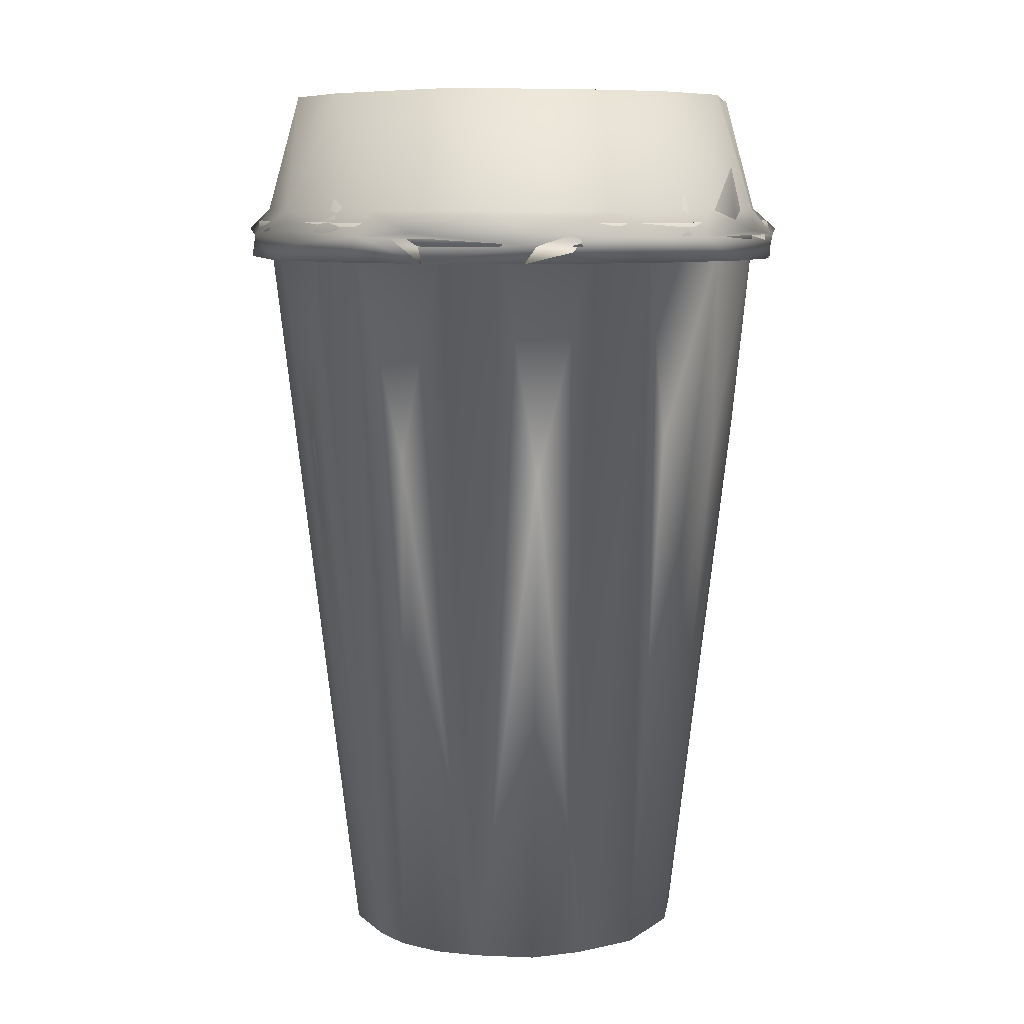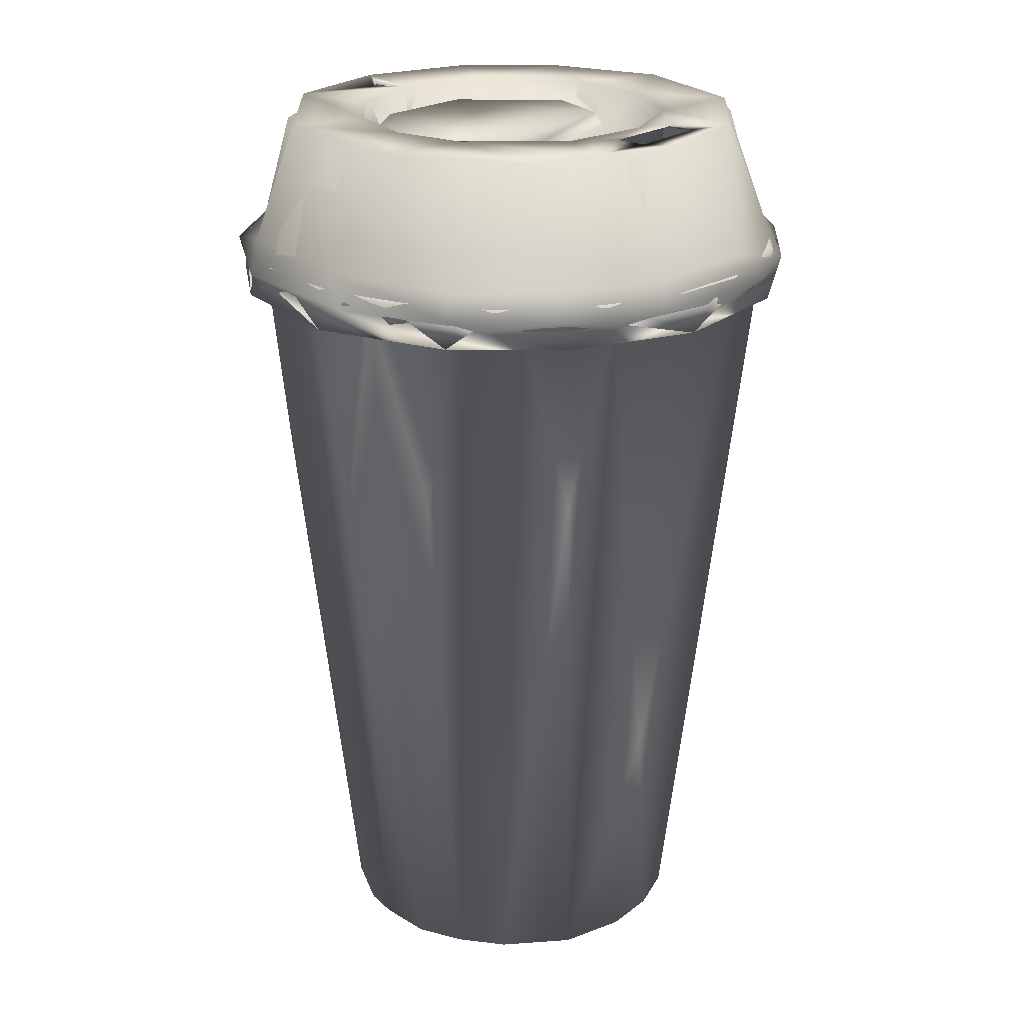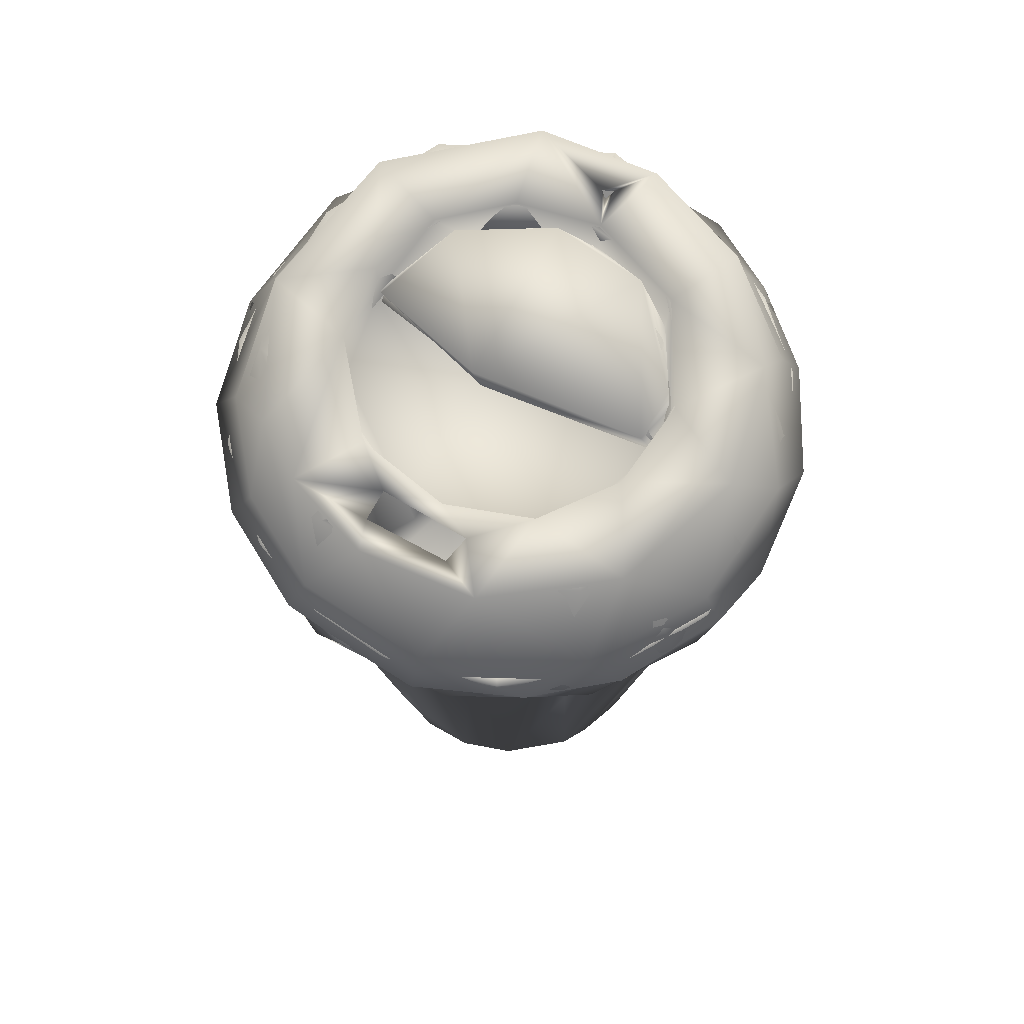
<metadata>
{"format":"obj","ext":"obj","renderer":"f3d","projection":"perspective","resolution":1024,"background":"white","views":[{"elev":8.6,"azim":103.8,"up":"+Y"},{"elev":23.1,"azim":-50.3,"up":"+Y"},{"elev":71.9,"azim":28.6,"up":"+Y"}]}
</metadata>
<code>
o cup
v -0.3924 1.979 -1.384
v -0.1652 0.9217 -1.308
v -0.2395 -2.102 -0.9493
v 0.346 0.8156 -1.27
v 0.1205 -2.092 -0.9852
v 0.5881 1.979 -1.331
v 0.8 0.9156 -1.066
v 1.046 1.979 -1.02
v 1.245 1.979 -0.7566
v 0.8026 -2.094 -0.5966
v 1.236 0.7347 -0.451
v 1.429 1.979 -0.2889
v 0.9994 -2.092 -0.03888
v 1.28 0.8156 0.3046
v 1.341 1.979 0.5467
v 0.8907 0.8156 0.9477
v 0.7789 -2.092 0.6018
v 0.8326 1.979 1.166
v 0.4654 -2.105 0.8471
v 0.5144 1.979 1.324
v 0.174 -2.091 0.9446
v -0.1368 -0.7741 1.102
v -0.108 -2.105 0.9385
v -0.4478 -2.106 0.8289
v -0.7534 0.9217 1.033
v -1.034 1.978 0.9413
v -0.7487 -2.094 0.5687
v -1.205 0.9217 0.4235
v -0.9408 -2.101 0.06732
v -1.279 0.9217 -0.08081
v -0.8534 -2.106 -0.4175
v -1.023 0.9217 -0.7948
v -0.6807 -2.093 -0.6872
v 0.07681 1.978 -1.442
v 1.452 1.979 0.03545
v 1.183 1.979 0.8192
v 0.2435 1.979 1.394
v -0.1761 1.979 1.404
v -0.6463 1.979 1.247
v -1.227 1.979 0.6748
v -1.384 1.979 0.2021
v -1.375 1.979 -0.301
v -1.237 1.979 -0.6876
v -0.8356 1.979 -1.162
v -0.346 1.977 -1.461
v -0.6115 2.087 -1.395
v -0.07081 2.025 -1.532
v 0.3059 1.983 -1.49
v 0.7743 1.988 -1.324
v 1.114 1.986 -1.048
v 1.375 1.988 -0.6882
v 1.504 1.988 -0.2689
v 1.522 1.985 0.09043
v 1.46 2.029 0.4842
v 1.294 1.983 0.7882
v 1.041 1.99 1.092
v 0.6771 1.987 1.341
v 0.2777 1.988 1.463
v -0.1654 1.988 1.48
v -0.5866 1.988 1.354
v -0.964 1.988 1.121
v -1.244 1.988 0.7831
v -1.429 1.988 0.38
v -1.474 1.988 -0.05709
v -1.404 1.988 -0.4948
v -1.199 1.986 -0.8815
v -0.9538 1.986 -1.155
v 0.5143 -2.106 -0.8475
v 0.9217 -2.106 -0.3516
v 0.959 -2.104 0.2148
v 0.8668 -2.107 0.4493
v -0.9069 -2.106 -0.2341
v -0.4787 -2.107 -0.8406
v 0.9757 2.106 -1.069
v -0.9291 2.106 -1.056
v 0.08624 2.105 -1.426
v 0.5004 2.106 -1.353
v 1.311 2.105 -0.6133
v 1.442 2.106 -0.08865
v 1.247 2.106 0.7063
v 0.6351 2.106 1.265
v -0.174 2.106 1.389
v -0.7008 2.106 1.203
v -1.37 2.106 0.1972
v -1.378 2.106 -0.2206
v -0.584 2.106 -1.297
v -0.8747 2.109 -1.214
v -0.03894 2.109 -1.515
v -1.174 2.109 -0.9058
v -1.385 2.108 -0.5299
v -1.467 2.108 -0.08886
v -1.433 2.108 0.3402
v -1.185 2.108 0.8716
v -0.7538 2.109 1.267
v -0.329 2.108 1.437
v 0.1083 2.109 1.481
v 0.6768 2.107 1.339
v 1.142 2.109 0.9837
v 1.436 2.108 0.4982
v 1.517 2.109 0.05788
v 1.484 2.108 -0.3717
v 1.237 2.108 -0.9031
v 0.9156 2.109 -1.215
v 0.5396 2.108 -1.426
v -0.19 2.106 -1.41
v -0.1188 -2.066 -0.8887
v 0.3375 -2.066 -0.8423
v 0.7483 -2.07 -0.5568
v 0.918 -2.064 0.06289
v 0.63 -2.066 0.6386
v 0.1406 -2.068 0.869
v -0.4568 -2.066 0.7404
v -0.8695 -2.101 0.3198
v -0.8626 -2.067 -0.136
v -0.5814 -2.068 -0.6728
v -0.4087 -1.537 -0.9278
v 0.2412 2.107 1.379
v -1.186 2.105 -0.7513
v 0.9793 2.104 1.024
v 1.397 2.106 0.3132
v -1.26 2.105 0.5818
v -1.014 2.107 0.9382
v 0.9384 -1.525 -0.4556
v -0.3092 -1.558 0.9348
v 0.7714 -1.529 -0.6915
v -0.6556 -1.524 -0.7582
v 0.5421 -1.511 -0.8873
v 0.07521 -1.5 0.9992
v 0.2271 -1.863 -0.9585
v 0.3705 -1.86 0.8845
v -0.8518 -1.534 -0.5187
v -0.02128 -1.523 -1.028
v 0.5429 -1.529 0.8476
v 0.6781 -1.854 0.6954
v -0.9059 -1.86 -0.2653
v 0.8174 -1.86 0.5351
v -0.9832 -1.537 0.03648
v 0.9394 -1.518 0.4105
v 1.027 -1.54 0.1193
v -0.8872 -1.525 0.4241
v -0.6494 -1.525 0.7399
v -0.2271 -1.902 -0.9122
v 0.2607 -1.92 -0.8849
v 0.5651 -1.9 -0.7846
v 0.8609 -1.91 -0.4142
v 0.9803 -1.86 -0.1459
v 0.9199 -1.914 0.1789
v 0.6507 -1.92 0.6324
v 0.1082 -1.905 0.9117
v -0.368 -1.901 0.8332
v -0.6895 -1.912 0.5694
v -0.869 -1.903 0.2345
v -0.891 -1.913 -0.04277
v -0.7308 -1.908 -0.5448
v -0.5074 -1.912 -0.7676
f 3 107 106
f 73 1 3
f 44 73 33
f 43 32 31
f 73 115 31
f 42 43 31
f 41 64 42
f 31 115 114
f 30 72 29
f 41 30 29
f 28 29 113
f 28 41 29
f 72 114 29
f 40 113 27
f 25 27 24
f 26 62 40
f 113 112 24
f 39 25 24
f 22 24 23
f 22 39 24
f 39 61 26
f 24 112 23
f 37 22 21
f 20 37 21
f 23 111 19
f 18 20 19
f 16 19 17
f 16 18 19
f 38 60 39
f 36 16 17
f 19 110 71
f 15 17 71
f 14 71 70
f 71 110 109
f 35 14 13
f 11 13 69
f 37 59 38
f 70 109 69
f 10 11 69
f 86 46 87
f 69 109 108
f 68 8 10
f 20 58 37
f 69 108 68
f 4 68 5
f 34 4 5
f 2 5 3
f 109 110 112
f 1 2 3
f 67 87 46
f 89 67 66
f 91 65 64
f 92 64 63
f 93 63 62
f 93 62 61
f 94 61 60
f 95 60 59
f 96 59 58
f 97 58 57
f 56 97 57
f 98 56 55
f 99 55 54
f 100 54 53
f 101 53 52
f 101 52 51
f 102 51 50
f 103 50 49
f 104 49 48
f 88 48 47
f 90 66 65
f 42 65 43
f 1 48 34
f 44 66 67
f 6 49 8
f 44 45 1
f 9 50 51
f 9 51 12
f 12 51 52
f 35 52 53
f 35 53 15
f 15 55 36
f 36 56 18
f 45 47 48
f 54 55 53
f 46 45 67
f 3 106 73
f 5 68 3
f 10 69 68
f 13 70 69
f 19 71 17
f 21 23 19
f 86 88 46
f 82 95 96
f 86 87 75
f 77 103 104
f 117 97 81
f 75 89 118
f 77 88 76
f 118 89 90
f 81 98 119
f 118 90 85
f 85 90 91
f 80 98 99
f 84 91 92
f 120 100 79
f 121 92 93
f 79 100 101
f 79 101 78
f 122 94 83
f 78 101 102
f 78 102 74
f 82 94 95
f 124 150 141
f 125 145 123
f 124 149 150
f 126 155 116
f 129 144 127
f 130 149 128
f 126 154 155
f 133 134 130
f 139 136 138
f 140 152 137
f 141 151 140
f 112 113 114
f 78 146 79
f 122 140 121
f 121 137 84
f 80 120 138
f 84 137 85
f 136 134 119
f 85 131 118
f 119 133 81
f 76 105 132
f 76 129 77
f 75 118 126
f 130 128 117
f 116 132 105
f 82 117 128
f 77 127 74
f 75 116 86
f 82 124 83
f 74 123 78
f 116 142 132
f 154 135 153
f 149 130 148
f 148 134 136
f 148 136 147
f 147 146 145
f 145 143 155
f 3 68 107
f 73 44 1
f 32 44 33
f 42 64 65
f 31 32 33
f 72 42 31
f 41 63 64
f 30 42 72
f 72 31 114
f 41 40 63
f 40 28 113
f 40 62 63
f 29 114 113
f 26 40 27
f 25 26 27
f 26 61 62
f 22 38 39
f 21 22 23
f 37 38 22
f 39 60 61
f 23 112 111
f 19 20 21
f 38 59 60
f 19 111 110
f 15 36 17
f 14 15 71
f 13 14 70
f 12 35 13
f 70 71 109
f 11 12 13
f 37 58 59
f 10 9 11
f 8 9 10
f 68 7 8
f 20 57 58
f 6 7 68
f 46 88 47
f 4 6 68
f 68 108 107
f 20 18 57
f 2 34 5
f 111 112 110
f 114 115 106
f 106 107 109
f 112 114 106
f 106 109 112
f 2 1 34
f 34 6 4
f 6 8 7
f 9 12 11
f 35 15 14
f 36 18 16
f 25 39 26
f 28 40 41
f 41 42 30
f 32 43 44
f 89 87 67
f 91 90 65
f 92 91 64
f 93 92 63
f 94 93 61
f 95 94 60
f 59 96 95
f 97 96 58
f 56 98 97
f 99 98 55
f 100 99 54
f 101 100 53
f 102 101 51
f 103 102 50
f 104 103 49
f 88 104 48
f 90 89 66
f 1 45 48
f 43 65 66
f 6 34 48
f 44 43 66
f 6 48 49
f 44 67 45
f 8 49 50
f 9 8 50
f 35 12 52
f 15 53 55
f 36 55 56
f 18 56 57
f 45 46 47
f 27 113 24
f 33 73 31
f 73 106 115
f 86 105 88
f 74 102 103
f 77 74 103
f 117 82 96
f 117 96 97
f 75 87 89
f 77 104 88
f 105 76 88
f 81 97 98
f 80 119 98
f 84 85 91
f 120 80 99
f 121 84 92
f 120 99 100
f 122 121 93
f 122 93 94
f 82 83 94
f 123 145 146
f 141 150 151
f 125 144 145
f 132 142 129
f 125 127 144
f 124 128 149
f 116 155 142
f 126 131 154
f 131 135 154
f 137 153 135
f 137 152 153
f 139 147 136
f 139 146 147
f 140 151 152
f 109 107 108
f 83 141 122
f 146 78 123
f 140 122 141
f 79 146 139
f 79 139 120
f 137 121 140
f 120 139 138
f 80 138 136
f 85 137 135
f 80 136 119
f 85 135 131
f 133 119 134
f 81 133 130
f 76 132 129
f 118 131 126
f 81 130 117
f 77 129 127
f 86 116 105
f 82 128 124
f 74 127 125
f 75 126 116
f 74 125 123
f 83 124 141
f 148 130 134
f 143 144 129
f 142 143 129
f 150 149 148
f 145 144 143
f 155 154 153
f 153 152 151
f 151 150 148
f 143 142 155
f 155 153 148
f 153 151 148
f 148 147 155
f 147 145 155
o lid
v 0.8812 2.028 -1.302
v 1.249 2.037 -0.9687
v 1.486 1.993 -0.4316
v 1.506 2.035 0.472
v 1.277 1.996 0.8667
v 0.821 2.028 1.308
v -0.000625 1.993 1.508
v -0.7 1.991 1.317
v -1.244 1.996 0.8322
v -1.521 2.037 0.09677
v -1.39 1.993 -0.5896
v -0.9366 1.993 -1.187
v -0.3902 1.993 -1.477
v 0.05458 2.031 -1.56
v 0.7222 2.172 -1.284
v 1.161 2.171 -0.9156
v 1.462 2.175 -0.2583
v 1.4 2.172 0.436
v 1.031 2.175 1.038
v 0.2762 2.175 1.419
v -0.4245 2.173 1.359
v -0.9094 2.176 1.084
v -1.264 2.17 0.6455
v -1.425 2.182 -0.04072
v -1.173 2.17 -0.8518
v -0.5027 2.18 -1.368
v 0.1855 2.173 -1.454
v 0.5855 2.579 -0.6162
v 0.8114 2.579 -0.229
v 0.6355 2.579 0.5789
v -0.13 2.579 0.8217
v -0.7111 2.579 0.3883
v -0.7923 2.579 -0.1023
v -0.5681 2.579 -0.5743
v -0.4024 2.059 -1.519
v -0.9393 2.061 -1.249
v -1.42 2.059 -0.6463
v -1.369 2.059 0.6988
v -0.9868 2.059 1.175
v -0.4704 2.059 1.469
v 0.2901 2.059 1.539
v 1.212 2.062 1.003
v 1.581 2.057 0.1553
v 1.53 2.064 -0.444
v 0.4969 2.061 -1.509
v 0.1918 2.816 -1.25
v 0.7606 2.813 -1.036
v 1.145 2.814 -0.5652
v 1.28 2.818 0.0576
v 1.041 2.809 0.7303
v 0.4644 2.816 1.161
v -0.1403 2.816 1.219
v -0.601 2.821 1.056
v -0.8859 2.806 0.8651
v -1.215 2.814 0.1858
v -1.081 2.816 -0.6318
v -0.4364 2.814 -1.188
v 0.07762 2.815 -0.8568
v 0.5789 2.811 -0.6668
v 0.8571 2.812 -0.1619
v 0.8044 2.811 0.3045
v 0.5285 2.812 0.6698
v 0.09723 2.812 0.8193
v -0.3966 2.811 0.7256
v -0.7614 2.812 0.2897
v -0.8058 2.81 -0.1093
v -0.6764 2.812 -0.483
v -0.3585 2.807 -0.7676
v -0.3205 2.579 -0.7588
v 0.08956 2.579 -0.8398
v 0.3818 2.707 -0.7306
v 0.7806 2.705 -0.2576
v 0.7677 2.669 0.01077
v -0.7528 2.674 -0.05423
v -0.5879 2.702 -0.5255
v -0.13 2.698 -0.792
v -0.009896 2.808 -1.038
v -0.0791 2.579 0.112
v -0.1373 2.669 0.1019
v 0.8418 2.579 0.004935
v 0.1479 1.897 -1.547
v -0.3953 1.897 -1.494
v -0.9125 1.898 -1.236
v -1.323 1.899 -0.764
v -1.525 1.898 -0.04244
v -1.347 1.899 0.6877
v -0.9541 1.898 1.172
v -0.303 1.898 1.499
v 0.4457 1.899 1.468
v 1.098 1.898 1.103
v 1.45 1.898 0.5905
v 1.557 1.897 0.1066
v 1.504 1.897 -0.4382
v 1.165 1.899 -1.069
v 0.6318 1.898 -1.44
v 1.193 1.999 -0.9405
v 1.277 1.999 0.8069
v 0.7049 1.999 1.309
v -0.5767 2.032 1.371
v -1.407 1.999 0.3919
v -1.447 2.022 -0.3524
v -1.033 2.002 -1.075
v 0.5963 2.066 -1.423
v 0.8454 2.148 -1.198
v 1.354 2.161 -0.5393
v 1.44 2.153 0.1415
v 1.273 2.153 0.6702
v 0.9147 2.153 1.096
v 0.282 2.148 1.4
v -0.4099 2.155 1.337
v -0.8971 2.151 1.071
v -1.244 2.153 0.6274
v -1.394 2.153 0.09197
v -1.286 2.159 -0.5818
v -0.752 2.152 -1.224
v -0.08215 2.153 -1.435
v -0.01552 2.558 -0.8701
v 0.6593 2.557 -0.4908
v 0.8551 2.554 -0.02942
v -0.7542 2.554 -0.04288
v -0.5916 2.557 -0.5122
v -0.1144 2.557 -0.7892
v 0.193 2.044 -1.528
v -0.3976 2.042 -1.475
v -0.9268 2.054 -1.218
v -1.313 2.06 -0.7614
v -1.502 2.059 0.1153
v -1.305 2.038 0.7376
v -0.9764 2.057 1.145
v -0.1133 2.04 1.503
v 0.4568 2.057 1.456
v 0.977 2.057 1.185
v 1.362 2.059 0.7365
v 1.507 2.031 0.2846
v 1.554 2.059 -0.1468
v 1.414 2.038 -0.6561
v 0.9763 2.04 -1.215
v -0.05339 2.791 -1.264
v 0.7291 2.79 -1.03
v 1.122 2.787 -0.5776
v 1.264 2.791 0.1278
v 0.8882 2.788 0.877
v 0.343 2.79 1.17
v -0.3788 2.791 1.167
v -1.098 2.789 0.5353
v -0.8731 2.792 -0.8748
v -1.184 2.789 -0.2671
v 0.4605 2.789 -0.7763
v 0.8346 2.789 -0.3268
v 0.871 2.788 0.1676
v 0.6329 2.789 0.6022
v 0.2596 2.791 0.8128
v -0.1571 2.789 0.8308
v -0.5924 2.789 0.5916
v -0.8016 2.789 0.2197
v -0.8198 2.788 -0.1991
v -0.5818 2.789 -0.634
v -0.1288 2.79 -0.87
v 0.6025 2.558 -0.657
v 0.853 2.557 0.2248
v 0.3714 2.554 0.7859
v -0.3763 2.554 0.746
v -0.7964 2.557 0.2427
v -0.6969 2.559 -0.5164
v 0.6209 2.683 -0.5083
v 0.7891 2.649 -0.0215
v -0.7421 2.647 -0.06066
v -0.5524 2.683 -0.5285
v -0.1707 2.684 -0.749
v 0.1861 2.685 -0.7621
v 0.04777 2.808 -1.06
v 0.02581 2.808 -1.002
v -0.187 2.808 0.8974
v 0.282 2.808 0.9165
v 0.2504 2.808 1.061
v -0.1866 2.808 1.061
v -0.1976 2.623 0.06723
v -0.04693 2.559 0.09123
f 201 170 182
f 214 184 215
f 215 235 216
f 216 185 217
f 217 186 218
f 218 186 219
f 219 187 220
f 220 188 221
f 221 188 222
f 222 189 223
f 168 238 167
f 156 250 169
f 167 239 166
f 161 244 245
f 166 239 240
f 166 240 165
f 160 246 159
f 165 241 164
f 158 247 248
f 164 241 242
f 164 242 163
f 158 249 157
f 163 242 243
f 168 236 237
f 163 243 162
f 157 249 156
f 182 200 169
f 195 177 194
f 171 199 157
f 177 193 194
f 199 172 198
f 193 179 165
f 173 159 198
f 159 174 197
f 179 192 165
f 197 174 161
f 161 175 196
f 180 191 192
f 200 170 156
f 191 181 190
f 196 176 195
f 156 171 157
f 169 168 190
f 191 168 167
f 192 167 166
f 193 165 164
f 193 164 194
f 195 163 162
f 161 160 197
f 198 158 199
f 200 156 169
f 202 171 170
f 171 203 172
f 172 204 173
f 173 205 174
f 174 206 175
f 175 207 176
f 176 209 177
f 209 178 177
f 178 210 179
f 211 180 179
f 180 212 181
f 212 182 181
f 217 205 216
f 222 211 221
f 217 206 205
f 222 212 211
f 218 328 329
f 213 212 223
f 214 203 202
f 215 203 214
f 215 204 203
f 220 208 219
f 181 169 190
f 214 201 213
f 189 231 224
f 184 228 235
f 233 229 188
f 224 231 225
f 234 228 226
f 188 230 189
f 183 227 184
f 225 226 183
f 330 207 206
f 231 230 234
f 233 228 234
f 227 226 228
f 259 293 258
f 315 304 305
f 306 315 305
f 307 316 306
f 316 307 308
f 309 317 308
f 310 318 309
f 318 310 311
f 312 319 311
f 313 319 312
f 285 243 254
f 238 279 257
f 236 292 278
f 253 244 285
f 239 257 256
f 245 253 252
f 255 240 256
f 247 252 289
f 241 255 283
f 291 247 289
f 242 283 254
f 251 248 291
f 279 236 278
f 250 251 292
f 278 258 271
f 254 265 285
f 292 260 259
f 254 266 265
f 290 260 291
f 284 267 266
f 282 267 283
f 288 261 289
f 282 269 268
f 288 263 262
f 281 269 256
f 286 263 287
f 281 270 269
f 285 264 286
f 279 270 280
f 285 265 264
f 257 280 281
f 255 282 283
f 253 286 287
f 288 252 287
f 289 252 288
f 292 251 291
f 278 292 258
f 259 295 294
f 261 296 260
f 262 296 261
f 262 297 296
f 263 297 262
f 264 297 263
f 266 299 265
f 269 301 302
f 270 301 269
f 314 303 304
f 317 318 333
f 310 302 311
f 296 306 305
f 301 312 311
f 297 307 306
f 293 303 326
f 307 328 308
f 312 293 313
f 328 331 299
f 294 304 303
f 293 326 232
f 308 299 309
f 304 296 305
f 309 300 310
f 278 271 279
f 272 313 303
f 272 314 273
f 275 319 276
f 319 277 276
f 320 272 273
f 321 273 274
f 277 323 276
f 322 333 275
f 276 322 275
f 325 277 272
f 330 299 331
f 321 333 332
f 201 202 170
f 214 183 184
f 215 184 235
f 216 235 185
f 217 185 186
f 219 186 187
f 220 187 188
f 222 188 189
f 223 189 224
f 223 224 225
f 213 223 225
f 214 225 183
f 168 237 238
f 156 249 250
f 162 243 244
f 161 162 244
f 167 238 239
f 160 161 245
f 160 245 246
f 165 240 241
f 159 246 247
f 158 159 247
f 169 250 236
f 158 248 249
f 168 169 236
f 182 170 200
f 195 176 177
f 171 172 199
f 177 178 193
f 172 173 198
f 193 178 179
f 159 173 174
f 179 180 192
f 161 174 175
f 180 181 191
f 196 175 176
f 156 170 171
f 191 190 168
f 192 191 167
f 165 192 166
f 194 164 163
f 195 194 163
f 196 195 162
f 196 162 161
f 159 197 160
f 198 159 158
f 157 199 158
f 202 203 171
f 203 204 172
f 204 205 173
f 205 206 174
f 206 207 175
f 207 208 176
f 176 208 209
f 209 210 178
f 210 211 179
f 180 211 212
f 212 201 182
f 186 233 187
f 233 188 187
f 220 221 210
f 216 205 204
f 221 211 210
f 217 218 329
f 206 217 329
f 329 330 206
f 213 201 326
f 222 223 212
f 218 219 328
f 219 208 328
f 208 207 331
f 328 208 331
f 212 213 232
f 213 326 327
f 201 212 232
f 326 201 232
f 213 327 232
f 214 213 225
f 220 209 208
f 220 210 209
f 215 216 204
f 181 182 169
f 214 202 201
f 189 230 231
f 184 227 228
f 233 234 229
f 188 229 230
f 225 231 226
f 183 226 227
f 330 331 207
f 185 235 233
f 186 185 233
f 234 226 231
f 233 235 228
f 229 234 230
f 259 294 293
f 304 274 314
f 315 274 304
f 316 315 306
f 317 316 308
f 318 317 309
f 319 318 311
f 313 272 319
f 238 237 279
f 285 244 243
f 236 250 292
f 239 238 257
f 253 245 244
f 240 239 256
f 246 245 252
f 247 246 252
f 255 241 240
f 291 248 247
f 242 241 283
f 251 249 248
f 243 242 254
f 279 237 236
f 250 249 251
f 292 291 260
f 254 284 266
f 284 283 267
f 290 261 260
f 290 289 261
f 282 268 267
f 288 262 261
f 282 256 269
f 288 287 263
f 286 264 263
f 279 271 270
f 281 280 270
f 258 292 259
f 280 257 279
f 256 257 281
f 255 256 282
f 284 254 283
f 253 285 286
f 287 252 253
f 291 289 290
f 271 258 293
f 259 260 295
f 260 296 295
f 264 298 297
f 264 299 298
f 264 265 299
f 266 300 299
f 266 267 300
f 267 268 300
f 268 302 300
f 268 269 302
f 270 293 301
f 270 271 293
f 275 333 318
f 310 300 302
f 296 297 306
f 302 301 311
f 297 298 307
f 307 298 329
f 329 298 330
f 303 313 327
f 303 327 326
f 307 329 328
f 312 301 293
f 299 308 328
f 294 295 304
f 313 293 232
f 232 327 313
f 303 314 272
f 299 300 309
f 304 295 296
f 293 294 303
f 314 274 273
f 275 318 319
f 319 272 277
f 320 325 272
f 321 320 273
f 277 324 323
f 322 332 333
f 277 325 324
f 325 320 332
f 320 321 332
f 276 323 322
f 330 298 299
f 333 274 316
f 325 332 324
f 324 332 323
f 321 274 333
f 333 316 317
f 322 323 332
f 315 316 274

</code>
